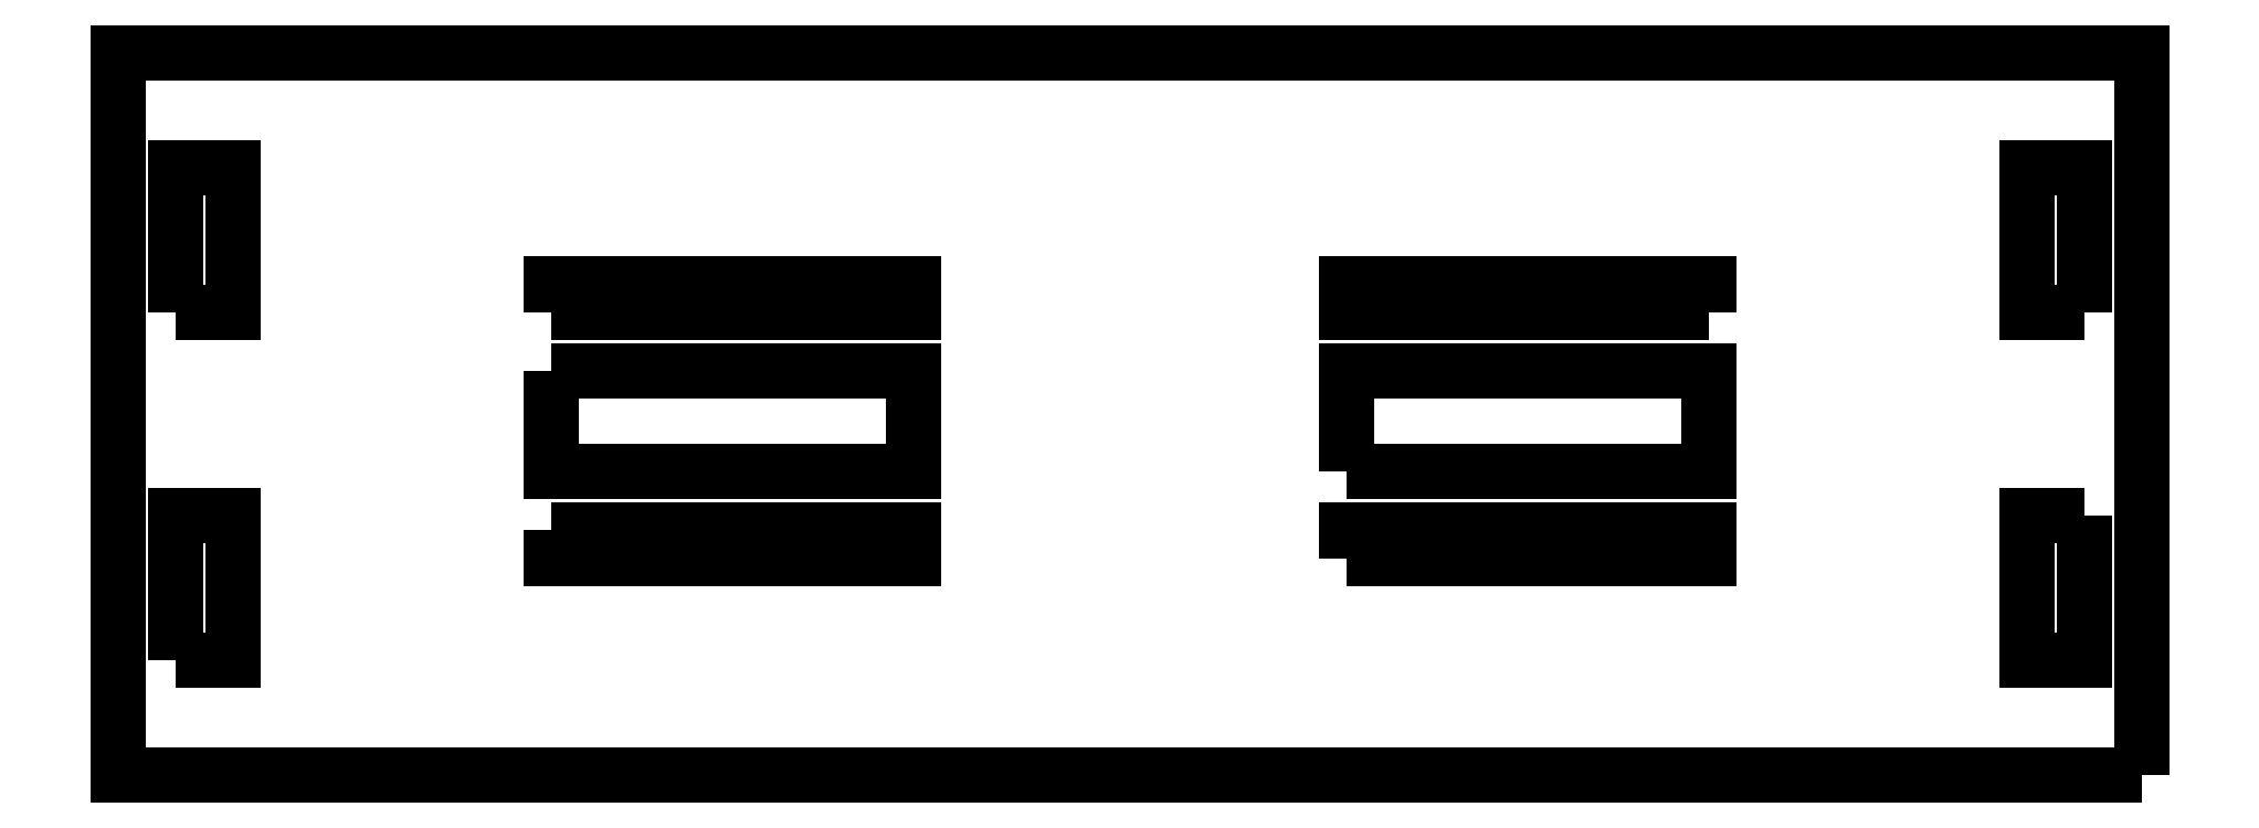
<metadata>
{"format":"dxf","ext":"dxf","renderer":"ezdxf+matplotlib","layout":"modelspace","background":"white","min_lineweight":24,"dpi":150}
</metadata>
<code>
0
SECTION
2
ENTITIES
0
LWPOLYLINE
8
0
90
4
70
1
43
0
10
66
20
-7
10
62
20
-7
10
62
20
-17
10
66
20
-17
0
LWPOLYLINE
8
0
90
4
70
1
43
0
10
-40
20
3
10
-40
20
-4
10
-15
20
-4
10
-15
20
3
0
LWPOLYLINE
8
0
90
4
70
1
43
0
10
-66
20
7
10
-62
20
7
10
-62
20
17
10
-66
20
17
0
LWPOLYLINE
8
0
90
4
70
1
43
0
10
40
20
7
10
40
20
9
10
15
20
9
10
15
20
7
0
LWPOLYLINE
8
0
90
4
70
1
43
0
10
15
20
-10
10
40
20
-10
10
40
20
-8
10
15
20
-8
0
LWPOLYLINE
8
0
90
4
70
1
43
0
10
66
20
7
10
66
20
17
10
62
20
17
10
62
20
7
0
LWPOLYLINE
8
0
90
4
70
1
43
0
10
-40
20
7
10
-15
20
7
10
-15
20
9
10
-40
20
9
0
LWPOLYLINE
8
0
90
4
70
1
43
0
10
15
20
-4
10
40
20
-4
10
40
20
3
10
15
20
3
0
LWPOLYLINE
8
0
90
4
70
1
43
0
10
-66
20
-17
10
-62
20
-17
10
-62
20
-7
10
-66
20
-7
0
LWPOLYLINE
8
0
90
4
70
1
43
0
10
-40
20
-8
10
-40
20
-10
10
-15
20
-10
10
-15
20
-8
0
LWPOLYLINE
8
0
90
4
70
1
43
0
10
70
20
-25
10
-70
20
-25
10
-70
20
25
10
70
20
25
0
ENDSEC
0
EOF

</code>
